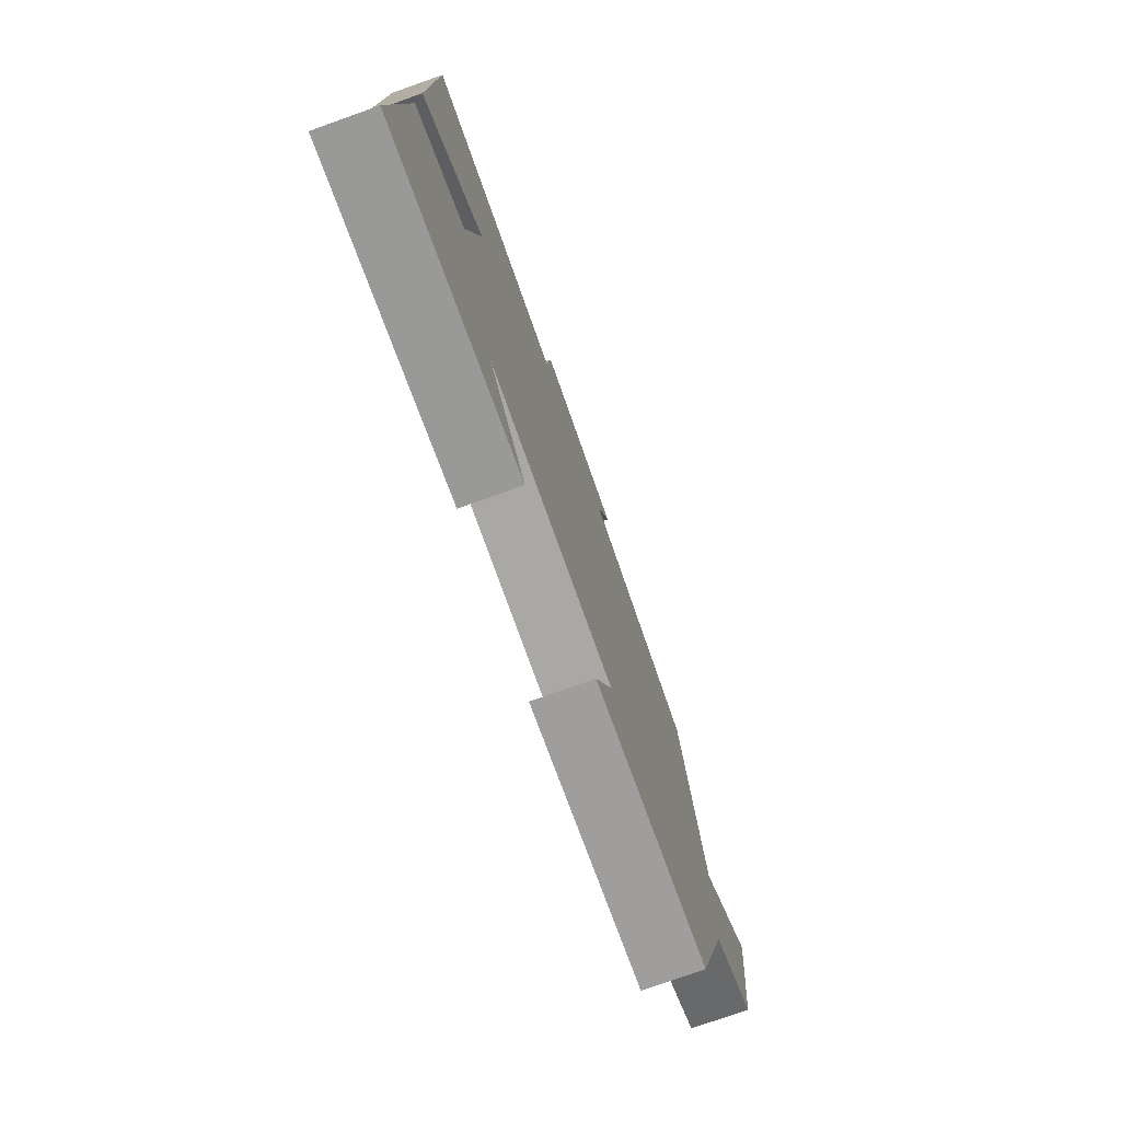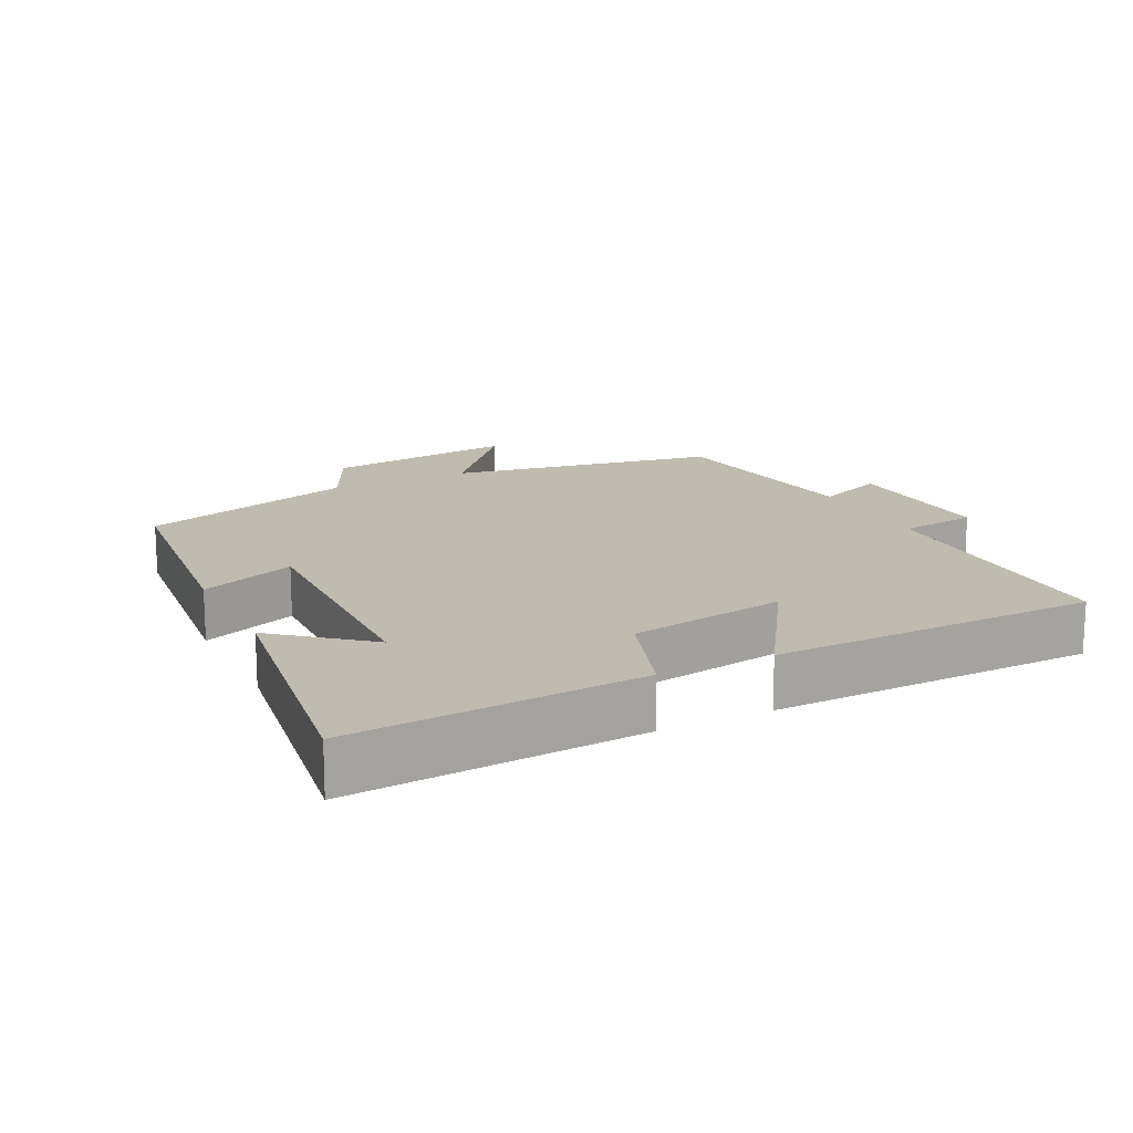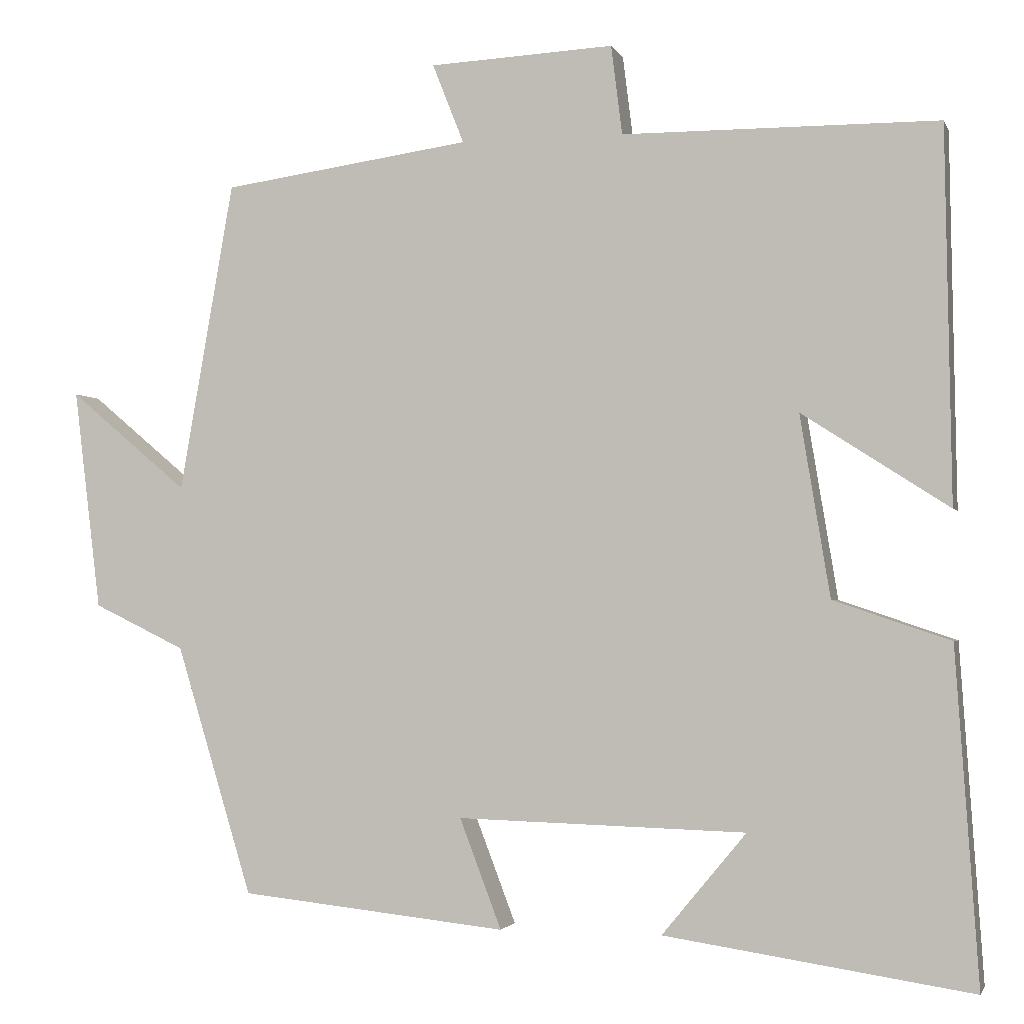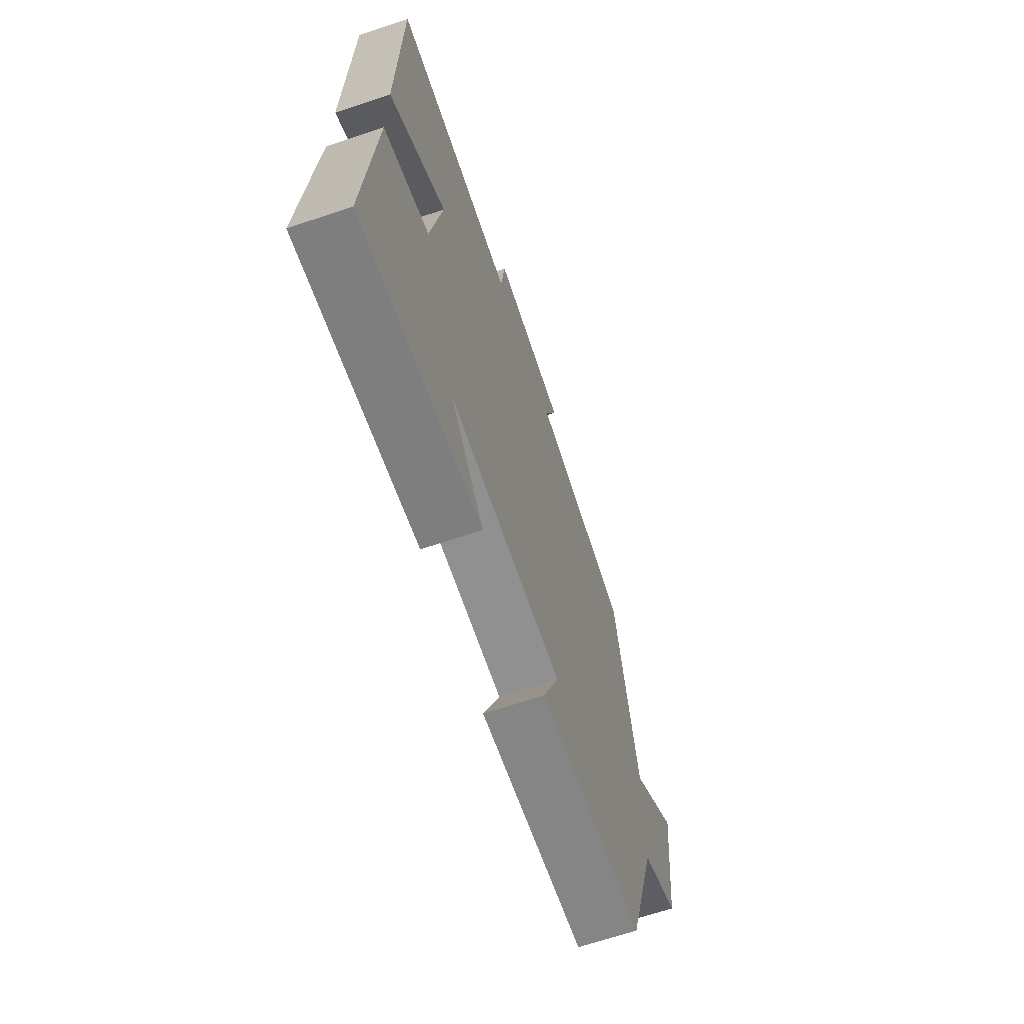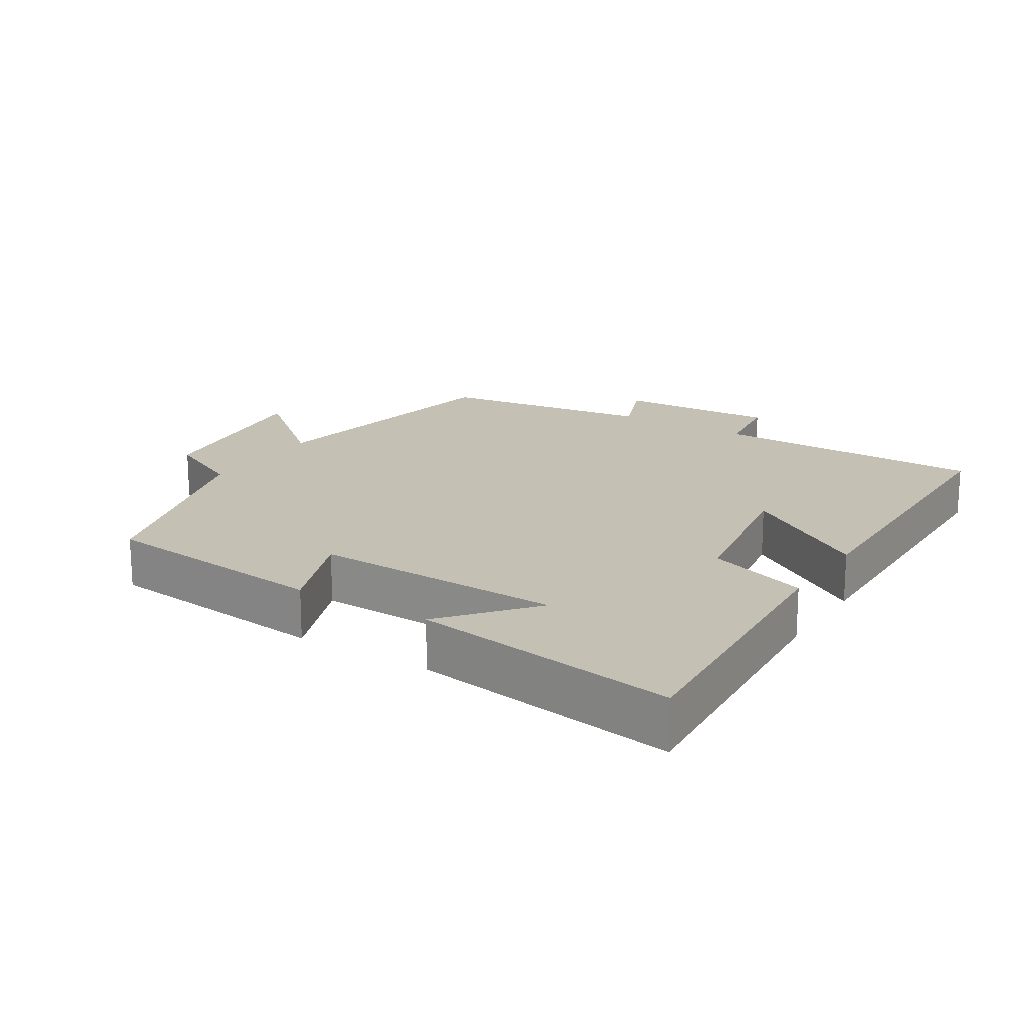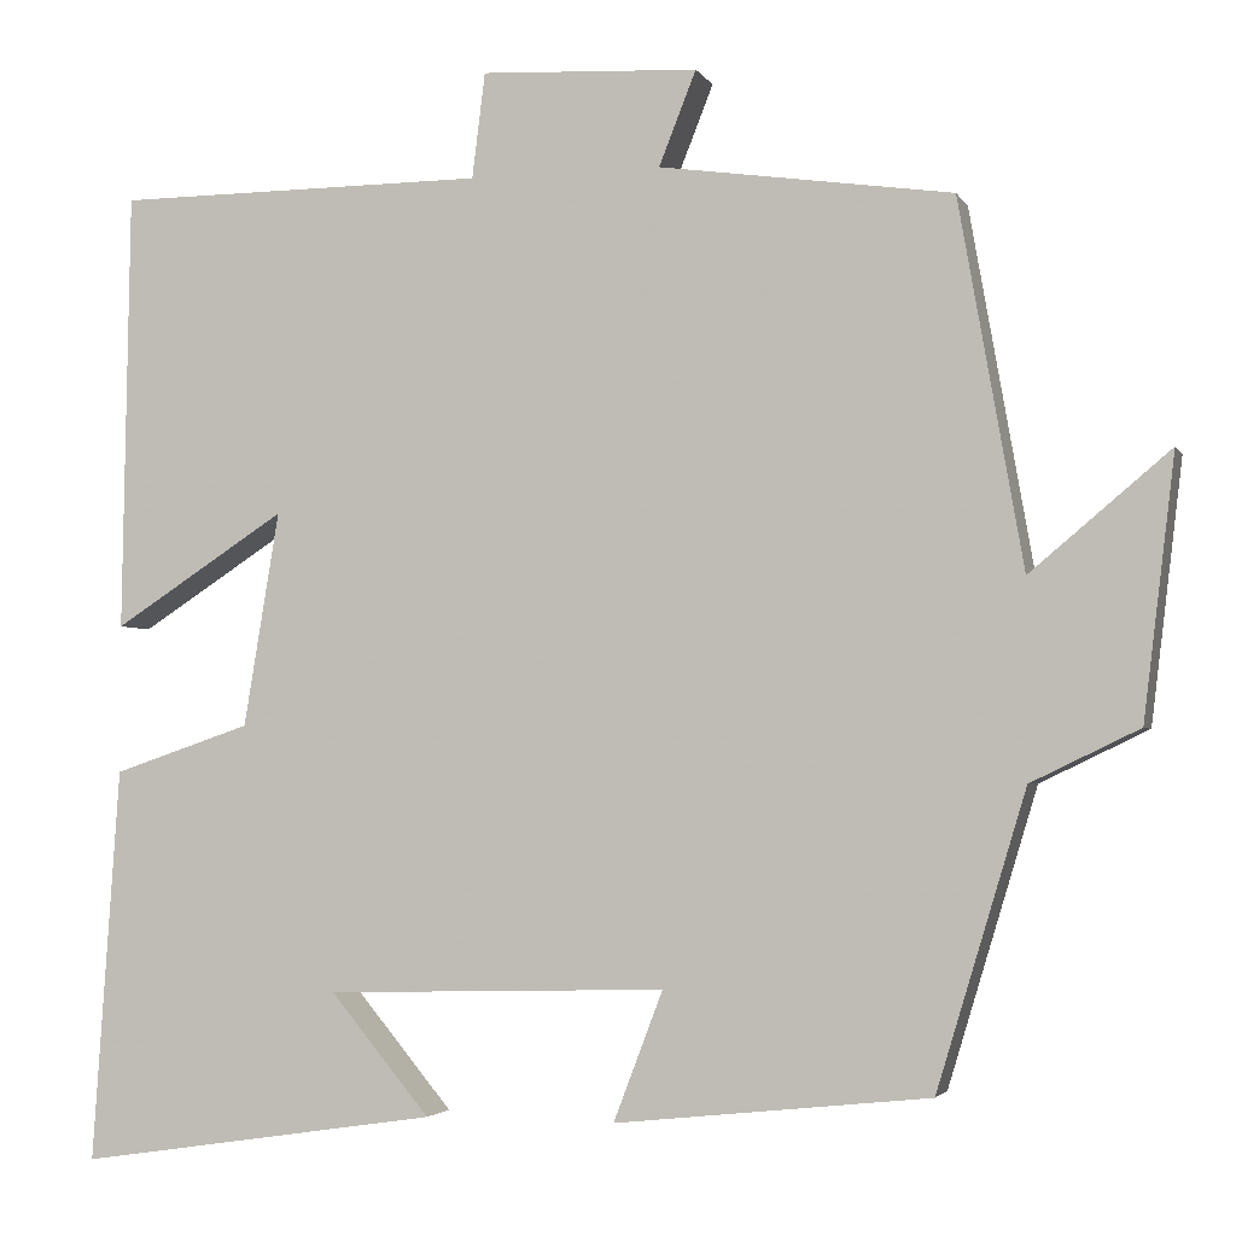
<metadata>
{"format":"obj","ext":"obj","renderer":"f3d","projection":"perspective","resolution":1024,"background":"white","views":[{"elev":-76.6,"azim":-70.4,"up":"+Z"},{"elev":16.1,"azim":-116.5,"up":"+Y"},{"elev":-2.1,"azim":-165.2,"up":"+Z"},{"elev":-67.2,"azim":-71.4,"up":"+Z"},{"elev":18.2,"azim":-147.8,"up":"+Y"},{"elev":-3.1,"azim":16.5,"up":"+Z"}]}
</metadata>
<code>
v 0.431 0.07 0.455
v 0.5 0.07 0.062
v 0.65 0.07 0.188
v 0.616 0.07 -0.092
v 0.5 0.07 -0.148
v 0.404 0.07 -0.464
v 0.066 0.07 -0.5
v 0.119 0.07 -0.361
v -0.247 0.07 -0.371
v -0.14 0.07 -0.5
v -0.529 0.07 -0.558
v -0.5 0.07 -0.135
v -0.352 0.07 -0.085
v -0.314 0.07 0.145
v -0.5 0.07 0.025
v -0.492 0.07 0.498
v -0.092 0.07 0.5
v -0.078 0.07 0.613
v 0.156 0.07 0.601
v 0.116 0.07 0.5
v 0.431 0 0.455
v 0.5 0 0.062
v 0.65 0 0.188
v 0.616 0 -0.092
v 0.5 0 -0.148
v 0.404 0 -0.464
v 0.066 0 -0.5
v 0.119 0 -0.361
v -0.247 0 -0.371
v -0.14 0 -0.5
v -0.529 0 -0.558
v -0.5 0 -0.135
v -0.352 0 -0.085
v -0.314 0 0.145
v -0.5 0 0.025
v -0.492 0 0.498
v -0.092 0 0.5
v -0.078 0 0.613
v 0.156 0 0.601
v 0.116 0 0.5
f 17 18 19 20
f 16 17 20
f 15 16 20
f 14 15 20
f 20 1 2
f 14 20 2
f 13 14 2
f 12 13 2
f 9 10 11 12
f 8 9 12 2
f 7 8 2
f 6 7 2
f 5 6 2
f 2 3 4 5
f 40 39 38 37
f 40 37 36
f 40 36 35
f 40 35 34
f 22 21 40
f 22 40 34
f 22 34 33
f 22 33 32
f 32 31 30 29
f 22 32 29 28
f 22 28 27
f 22 27 26
f 22 26 25
f 25 24 23 22
f 1 21 22 2
f 2 22 23 3
f 3 23 24 4
f 4 24 25 5
f 5 25 26 6
f 6 26 27 7
f 7 27 28 8
f 8 28 29 9
f 9 29 30 10
f 10 30 31 11
f 11 31 32 12
f 12 32 33 13
f 13 33 34 14
f 14 34 35 15
f 15 35 36 16
f 16 36 37 17
f 17 37 38 18
f 18 38 39 19
f 19 39 40 20
f 20 40 21 1

</code>
